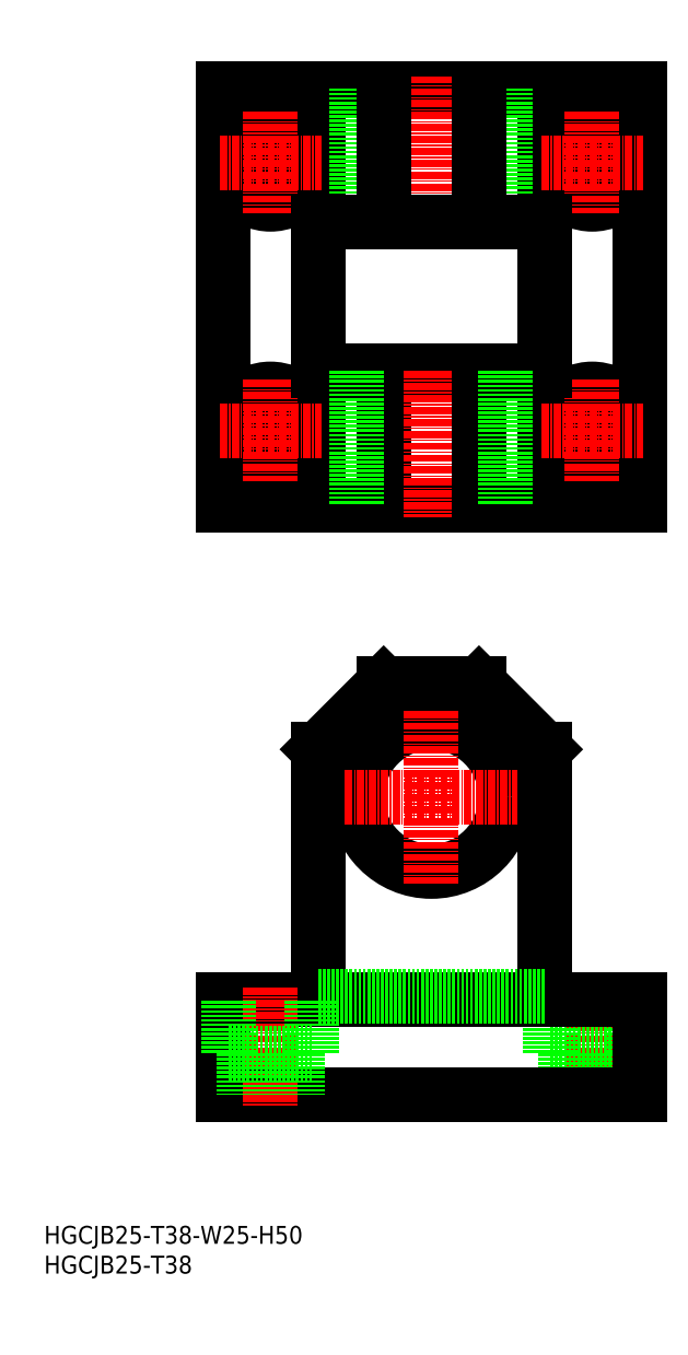
<metadata>
{"format":"dxf","ext":"dxf","renderer":"ezdxf+matplotlib","layout":"modelspace","background":"white","min_lineweight":24,"dpi":150}
</metadata>
<code>
0
SECTION
2
ENTITIES
0
INSERT
8
0
2
*U29
10
0
20
0
30
0
0
INSERT
8
0
2
*U30
10
0
20
0
30
0
0
LINE
8
CENTER
10
92
20
48
30
0
11
92
21
28
31
0
0
LINE
8
0
10
85
20
37
30
0
11
85
21
46
31
0
0
LINE
8
0
10
99
20
37
30
0
11
99
21
46
31
0
0
LINE
8
0
10
87.5
20
37
30
0
11
87.5
21
30
31
0
0
LINE
8
0
10
96.5
20
37
30
0
11
96.5
21
30
31
0
0
LINE
8
0
10
85
20
37
30
0
11
99
21
37
31
0
0
LINE
8
0
10
30
20
129
30
0
11
100
21
129
31
0
0
LINE
8
0
10
30
20
199
30
0
11
30
21
129
31
0
0
LINE
8
0
10
100
20
199
30
0
11
100
21
129
31
0
0
LINE
8
0
10
30
20
199
30
0
11
100
21
199
31
0
0
LINE
8
CENTER
10
65
20
201
30
0
11
65
21
176.5
31
0
0
LINE
8
0
10
84
20
129
30
0
11
84
21
199
31
0
0
LINE
8
0
10
46
20
129
30
0
11
46
21
199
31
0
0
LINE
8
0
10
100
20
30
30
0
11
30
21
30
31
0
0
LINE
8
0
10
30
20
46
30
0
11
30
21
30
31
0
0
LINE
8
0
10
100
20
46
30
0
11
100
21
30
31
0
0
LINE
8
0
10
46
20
88
30
0
11
46
21
46
31
0
0
LINE
8
0
10
84
20
88
30
0
11
84
21
46
31
0
0
LINE
8
0
10
73
20
99
30
0
11
57
21
99
31
0
0
LINE
8
0
10
100
20
46
30
0
11
30
21
46
31
0
0
LINE
8
0
10
84
20
46.5
30
0
11
46
21
46.5
31
0
0
CIRCLE
8
0
10
92
20
186.5
30
0
40
7
0
CIRCLE
8
0
10
92
20
186.5
30
0
40
4.5
0
LINE
8
CENTER
10
83.5
20
186.5
30
0
11
100.5
21
186.5
31
0
0
LINE
8
CENTER
10
92
20
195
30
0
11
92
21
178
31
0
0
CIRCLE
8
0
10
38
20
186.5
30
0
40
7
0
CIRCLE
8
0
10
38
20
186.5
30
0
40
4.5
0
LINE
8
CENTER
10
29.5
20
186.5
30
0
11
46.5
21
186.5
31
0
0
LINE
8
CENTER
10
38
20
195
30
0
11
38
21
178
31
0
0
CIRCLE
8
0
10
38
20
141.5
30
0
40
7
0
CIRCLE
8
0
10
38
20
141.5
30
0
40
4.5
0
LINE
8
CENTER
10
29.5
20
141.5
30
0
11
46.5
21
141.5
31
0
0
LINE
8
CENTER
10
38
20
150
30
0
11
38
21
133
31
0
0
CIRCLE
8
0
10
92
20
141.5
30
0
40
7
0
CIRCLE
8
0
10
92
20
141.5
30
0
40
4.5
0
LINE
8
CENTER
10
83.5
20
141.5
30
0
11
100.5
21
141.5
31
0
0
LINE
8
CENTER
10
92
20
150
30
0
11
92
21
133
31
0
0
LINE
8
CENTER
10
38
20
48
30
0
11
38
21
28
31
0
0
LINE
8
0
10
31
20
37
30
0
11
31
21
46
31
0
0
LINE
8
0
10
45
20
37
30
0
11
45
21
46
31
0
0
LINE
8
0
10
33.5
20
37
30
0
11
33.5
21
30
31
0
0
LINE
8
0
10
42.5
20
37
30
0
11
42.5
21
30
31
0
0
LINE
8
0
10
31
20
37
30
0
11
45
21
37
31
0
0
CIRCLE
8
0
10
65
20
80
30
0
40
12.5
0
LINE
8
CENTER
10
50.5
20
80
30
0
11
79.5
21
80
31
0
0
LINE
8
CENTER
10
65
20
94.5
30
0
11
65
21
65.5
31
0
0
LINE
8
0
10
77.5
20
199
30
0
11
77.5
21
176.5
31
0
0
LINE
8
0
10
52.5
20
199
30
0
11
52.5
21
176.5
31
0
0
LINE
8
0
10
57
20
199
30
0
11
57
21
176.5
31
0
0
LINE
8
0
10
73
20
199
30
0
11
73
21
176.5
31
0
0
LINE
8
0
10
46
20
151.5
30
0
11
84
21
151.5
31
0
0
LINE
8
0
10
46
20
176.5
30
0
11
84
21
176.5
31
0
0
LINE
8
0
10
57
20
151.5
30
0
11
57
21
129
31
0
0
LINE
8
0
10
52.5
20
151.5
30
0
11
52.5
21
129
31
0
0
LINE
8
CENTER
10
65
20
151.5
30
0
11
65
21
127
31
0
0
LINE
8
0
10
73
20
151.5
30
0
11
73
21
129
31
0
0
LINE
8
0
10
77.5
20
151.5
30
0
11
77.5
21
129
31
0
0
LINE
8
0
10
57
20
99
30
0
11
46
21
88
31
0
0
LINE
8
0
10
73
20
99
30
0
11
84
21
88
31
0
0
ENDSEC
0
EOF

</code>
